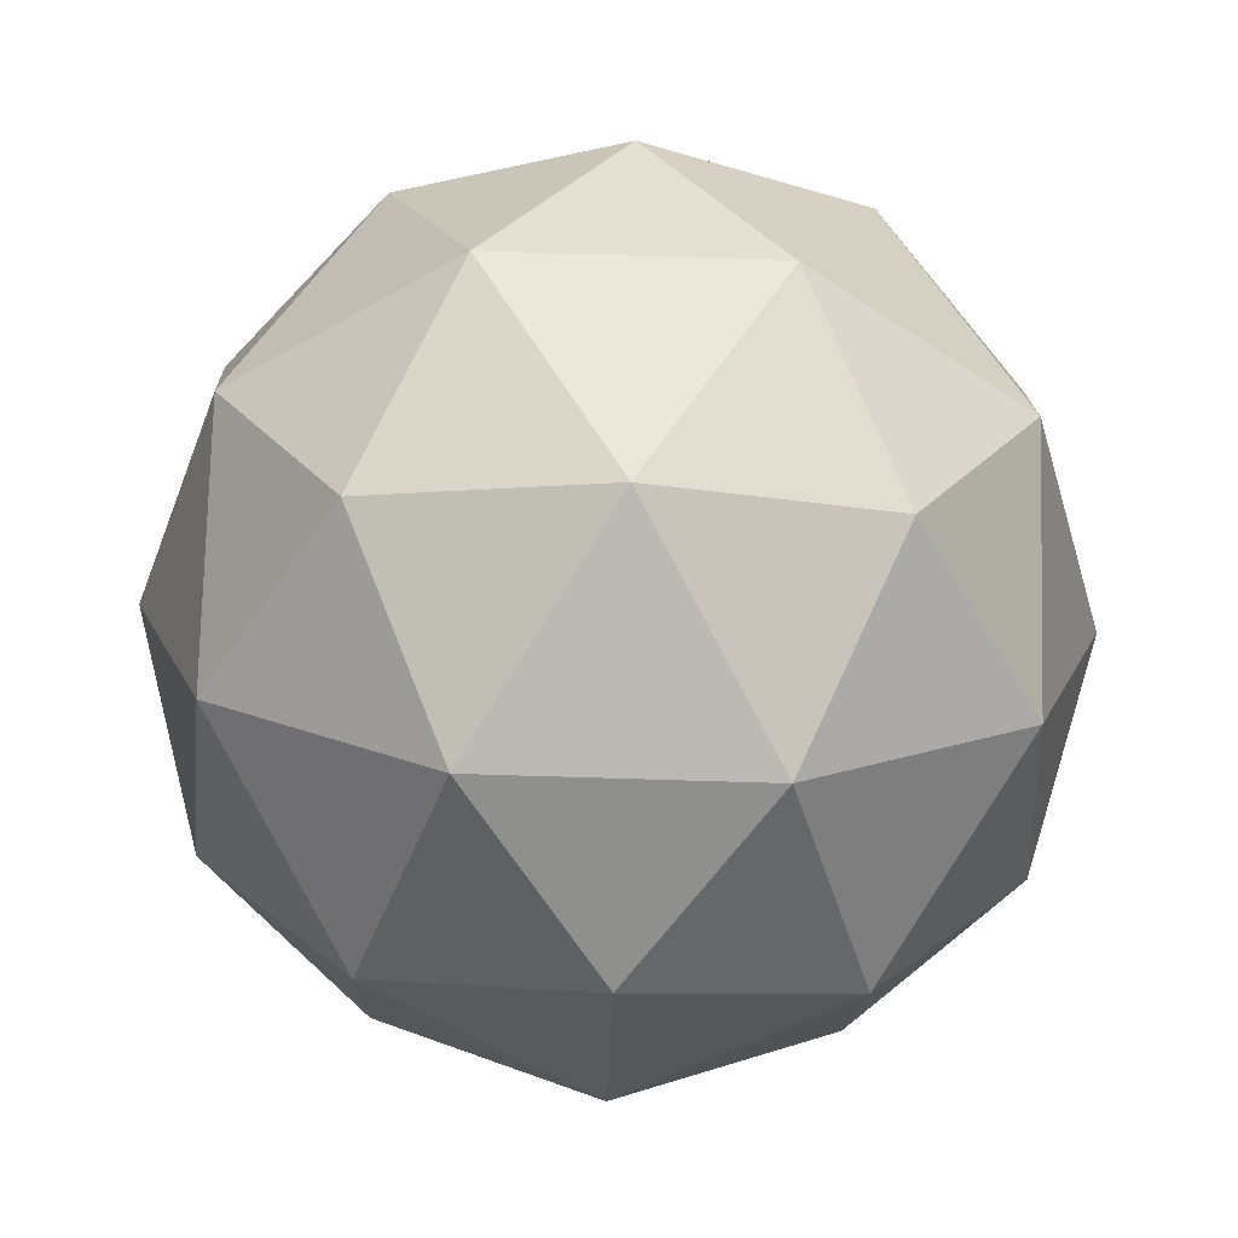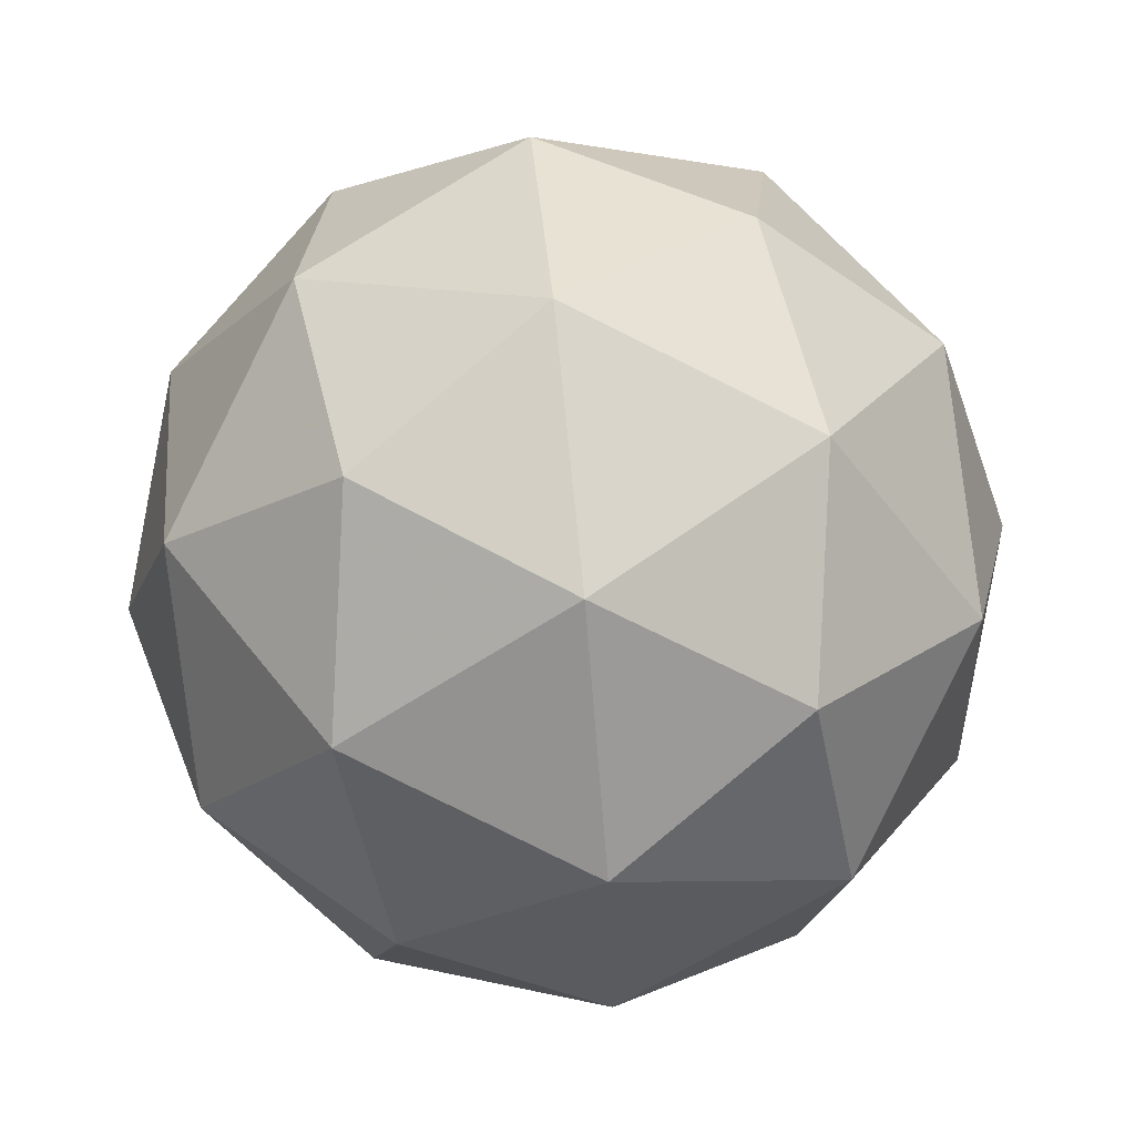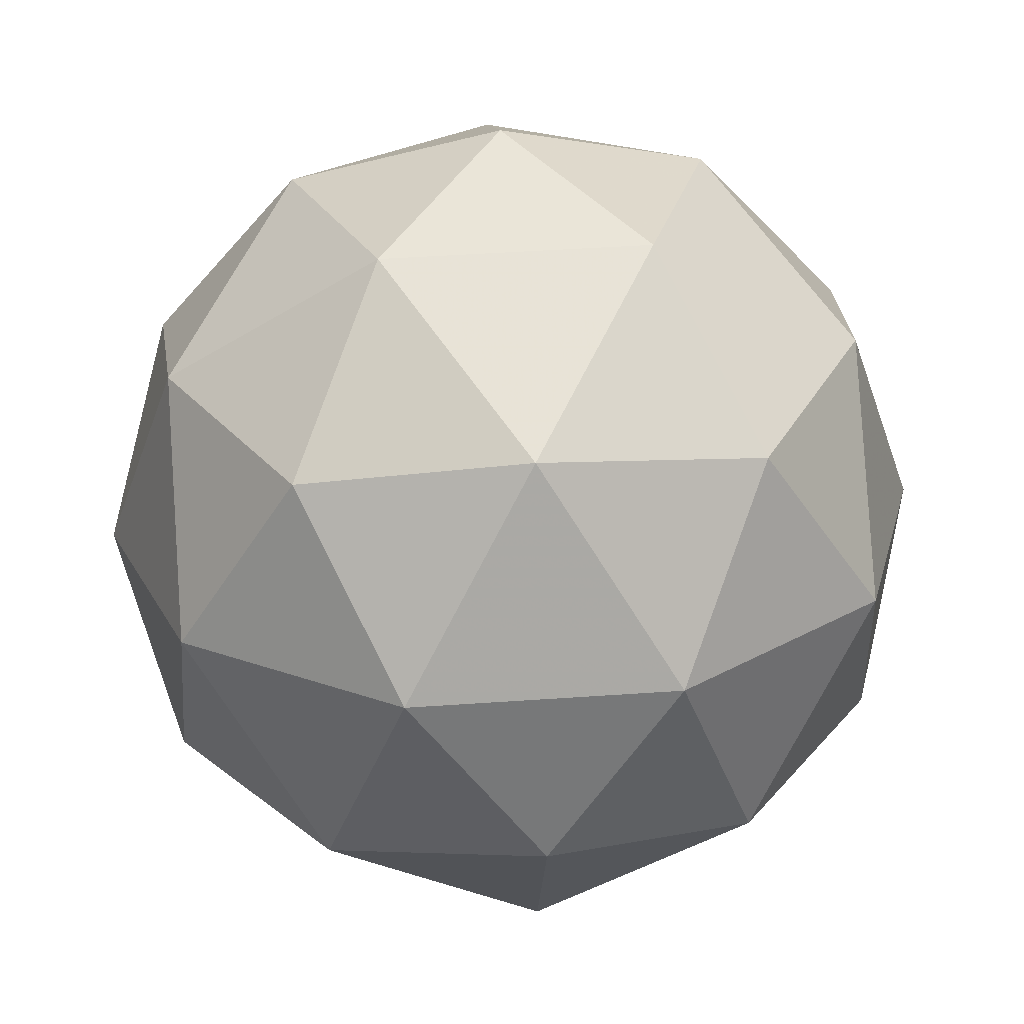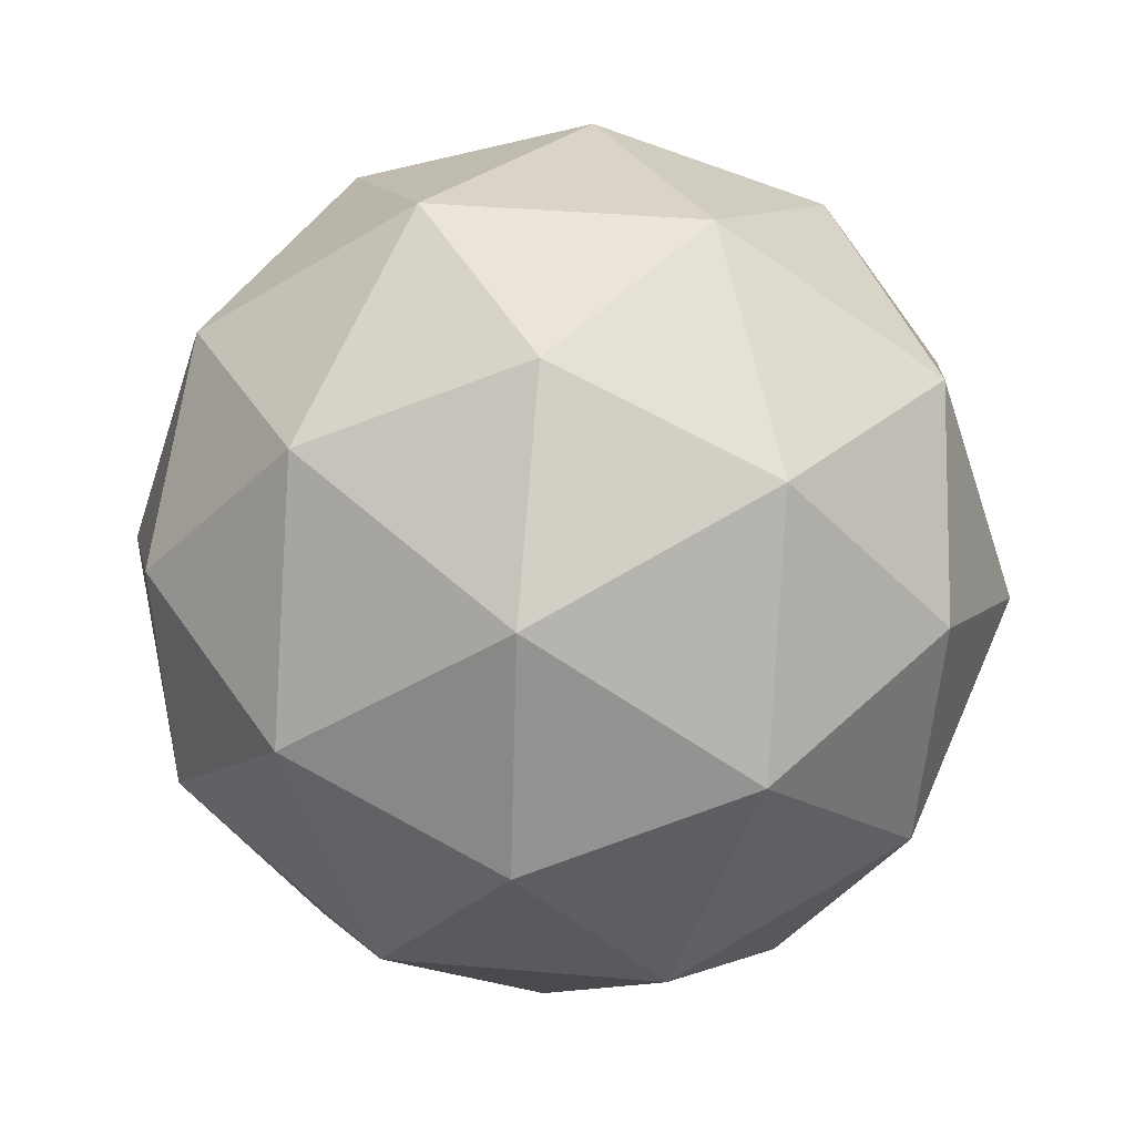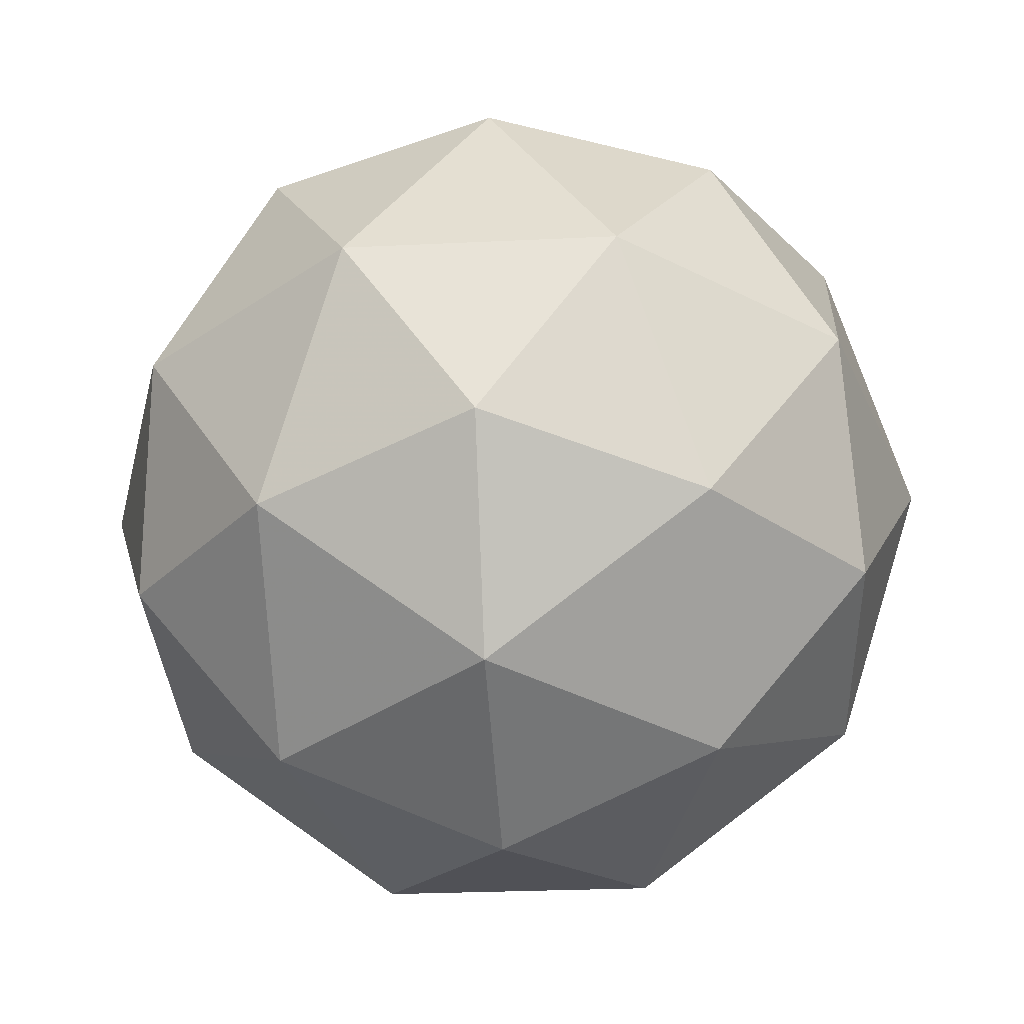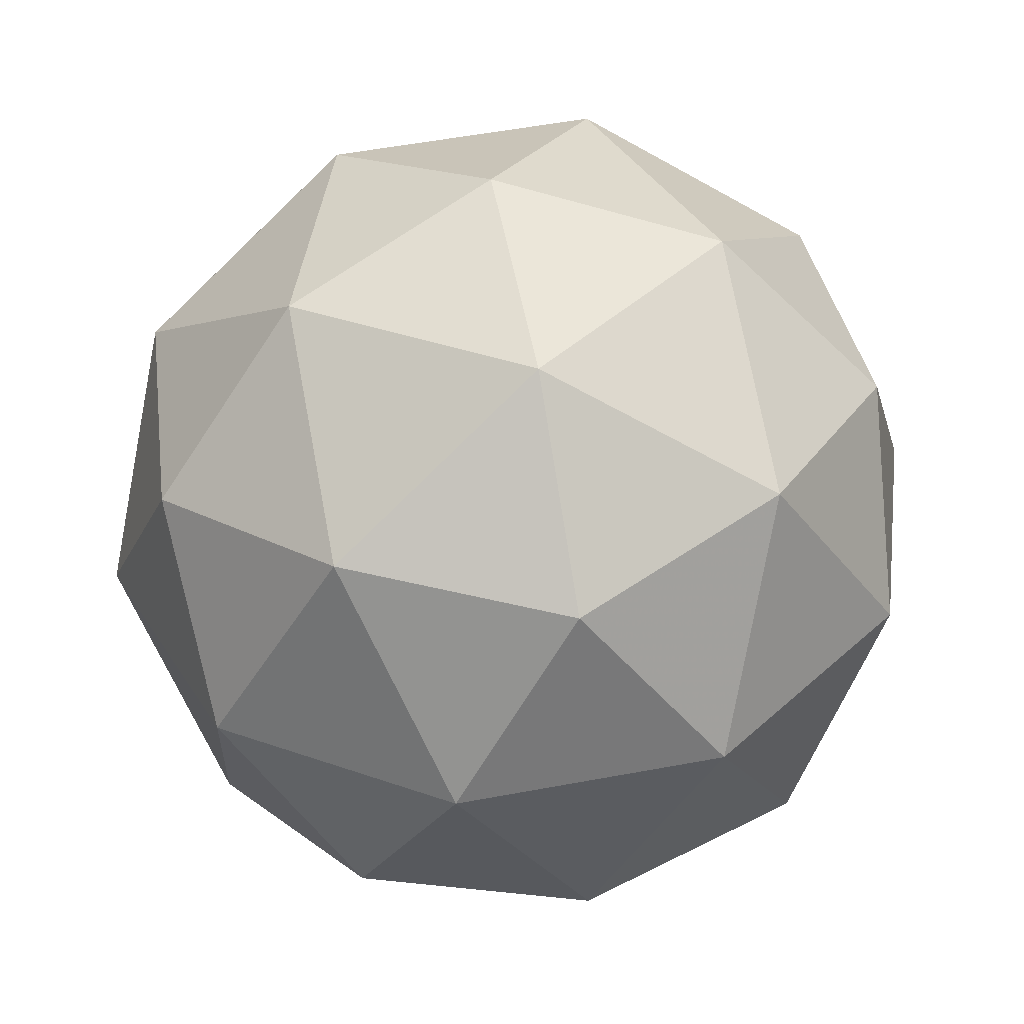
<metadata>
{"format":"obj","ext":"obj","renderer":"f3d","projection":"perspective","resolution":1024,"background":"white","views":[{"elev":-17.2,"azim":-152.1,"up":"+Z"},{"elev":54.7,"azim":-98.0,"up":"+Z"},{"elev":23.0,"azim":154.9,"up":"+Y"},{"elev":64.8,"azim":-159.0,"up":"+Y"},{"elev":17.3,"azim":-57.4,"up":"+Z"},{"elev":39.1,"azim":-175.5,"up":"+Y"}]}
</metadata>
<code>
v 9.597 -5.111 -10.94
v 9.516 -5.107 -10.91
v 9.557 -5.18 -10.91
v 9.609 -5.185 -10.97
v 9.601 -5.114 -11.02
v 9.543 -5.066 -10.98
v 9.478 -5.178 -10.94
v 9.536 -5.226 -10.98
v 9.563 -5.185 -11.05
v 9.522 -5.112 -11.05
v 9.47 -5.107 -10.98
v 9.482 -5.181 -11.02
v 9.583 -5.146 -10.91
v 9.559 -5.103 -10.92
v 9.536 -5.143 -10.9
v 9.528 -5.076 -10.94
v 9.575 -5.079 -10.96
v 9.614 -5.149 -10.95
v 9.591 -5.189 -10.94
v 9.609 -5.107 -10.98
v 9.617 -5.15 -11
v 9.578 -5.08 -11
v 9.484 -5.1 -10.94
v 9.501 -5.076 -10.98
v 9.513 -5.185 -10.91
v 9.489 -5.142 -10.92
v 9.578 -5.216 -10.98
v 9.547 -5.213 -10.94
v 9.589 -5.15 -11.04
v 9.594 -5.192 -11.02
v 9.531 -5.079 -11.02
v 9.565 -5.107 -11.04
v 9.462 -5.142 -10.96
v 9.501 -5.212 -10.95
v 9.551 -5.216 -11.02
v 9.543 -5.149 -11.06
v 9.488 -5.103 -11.02
v 9.47 -5.185 -10.98
v 9.465 -5.144 -11.01
v 9.504 -5.213 -11
v 9.52 -5.189 -11.04
v 9.496 -5.146 -11.05
f 1 14 13
f 2 14 16
f 1 13 18
f 1 18 20
f 1 20 17
f 2 16 23
f 3 15 25
f 4 19 27
f 5 21 29
f 6 22 31
f 2 23 26
f 3 25 28
f 4 27 30
f 5 29 32
f 6 31 24
f 7 33 38
f 8 34 40
f 9 35 41
f 10 36 42
f 11 37 39
f 39 42 12
f 39 37 42
f 37 10 42
f 42 41 12
f 42 36 41
f 36 9 41
f 41 40 12
f 41 35 40
f 35 8 40
f 40 38 12
f 40 34 38
f 34 7 38
f 38 39 12
f 38 33 39
f 33 11 39
f 24 37 11
f 24 31 37
f 31 10 37
f 32 36 10
f 32 29 36
f 29 9 36
f 30 35 9
f 30 27 35
f 27 8 35
f 28 34 8
f 28 25 34
f 25 7 34
f 26 33 7
f 26 23 33
f 23 11 33
f 31 32 10
f 31 22 32
f 22 5 32
f 29 30 9
f 29 21 30
f 21 4 30
f 27 28 8
f 27 19 28
f 19 3 28
f 25 26 7
f 25 15 26
f 15 2 26
f 23 24 11
f 23 16 24
f 16 6 24
f 17 22 6
f 17 20 22
f 20 5 22
f 20 21 5
f 20 18 21
f 18 4 21
f 18 19 4
f 18 13 19
f 13 3 19
f 16 17 6
f 16 14 17
f 14 1 17
f 13 15 3
f 13 14 15
f 14 2 15

</code>
